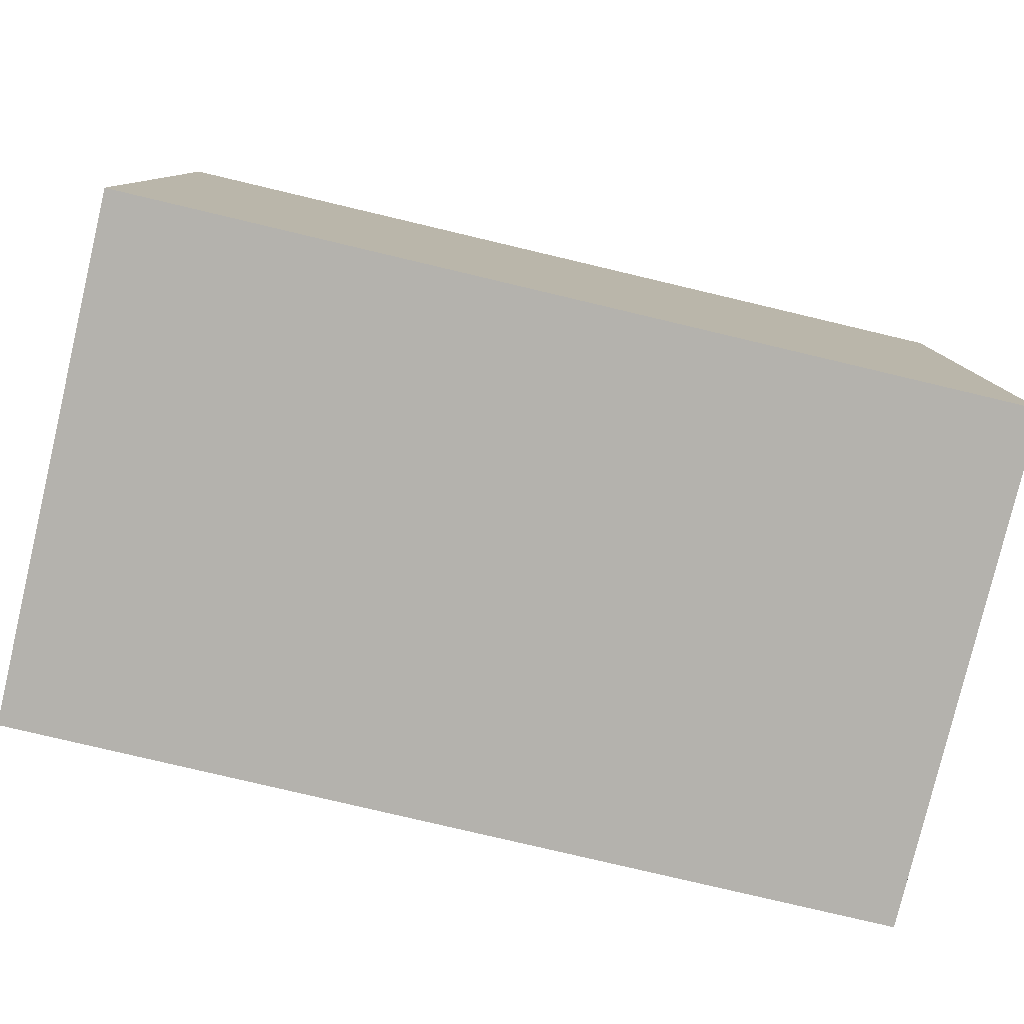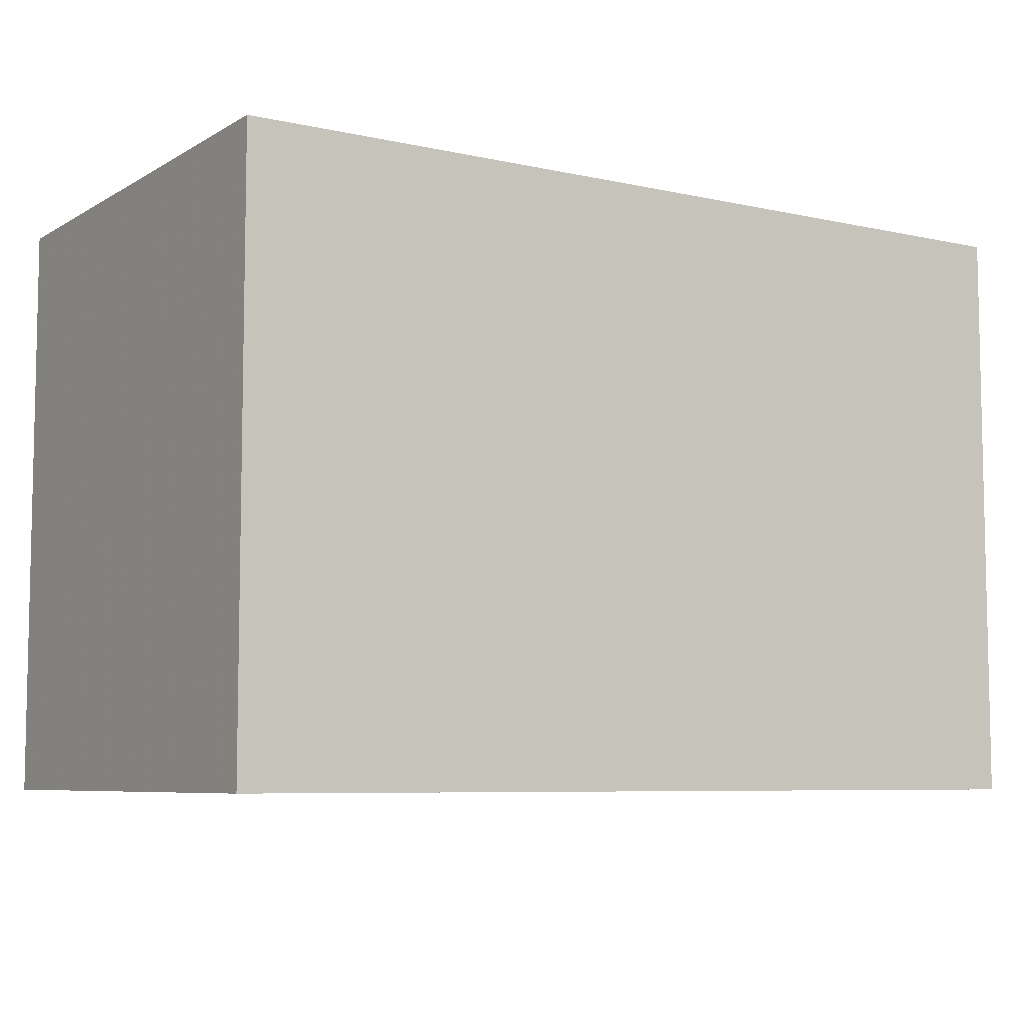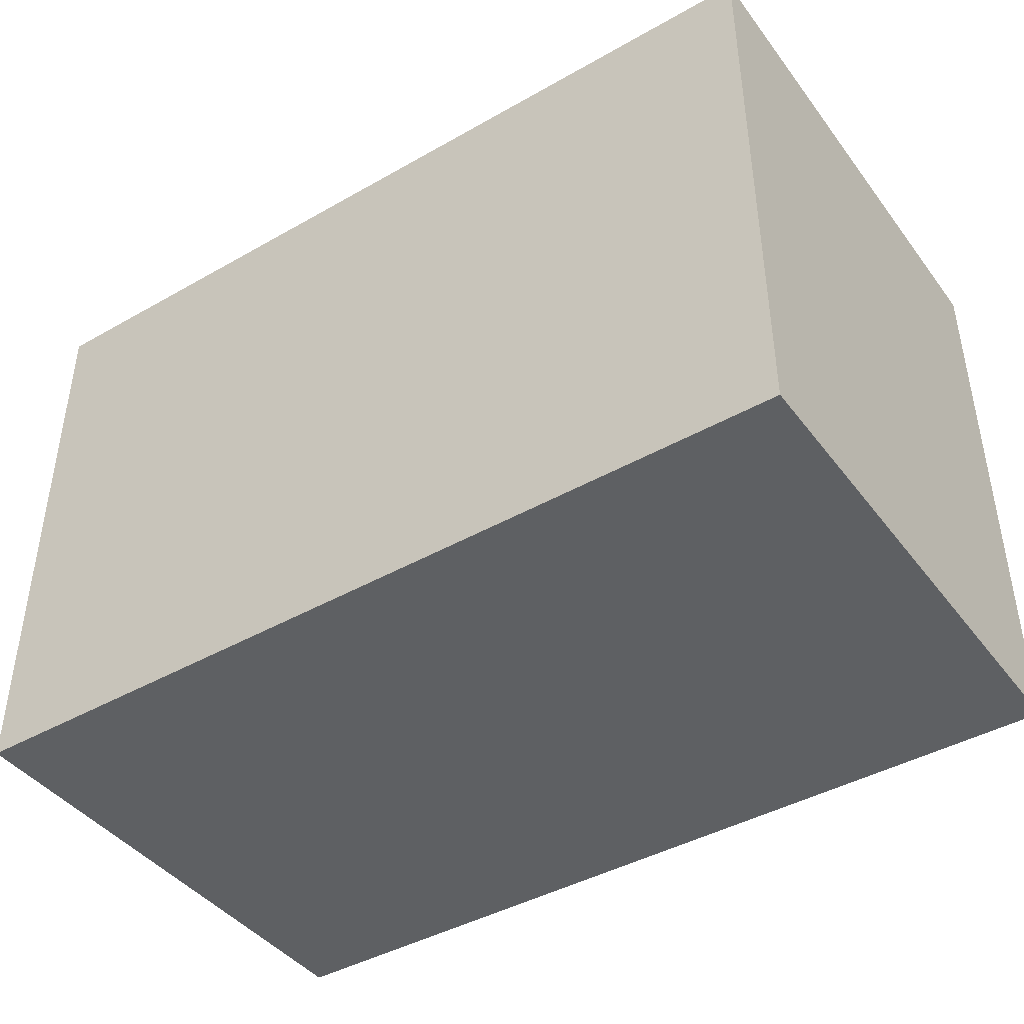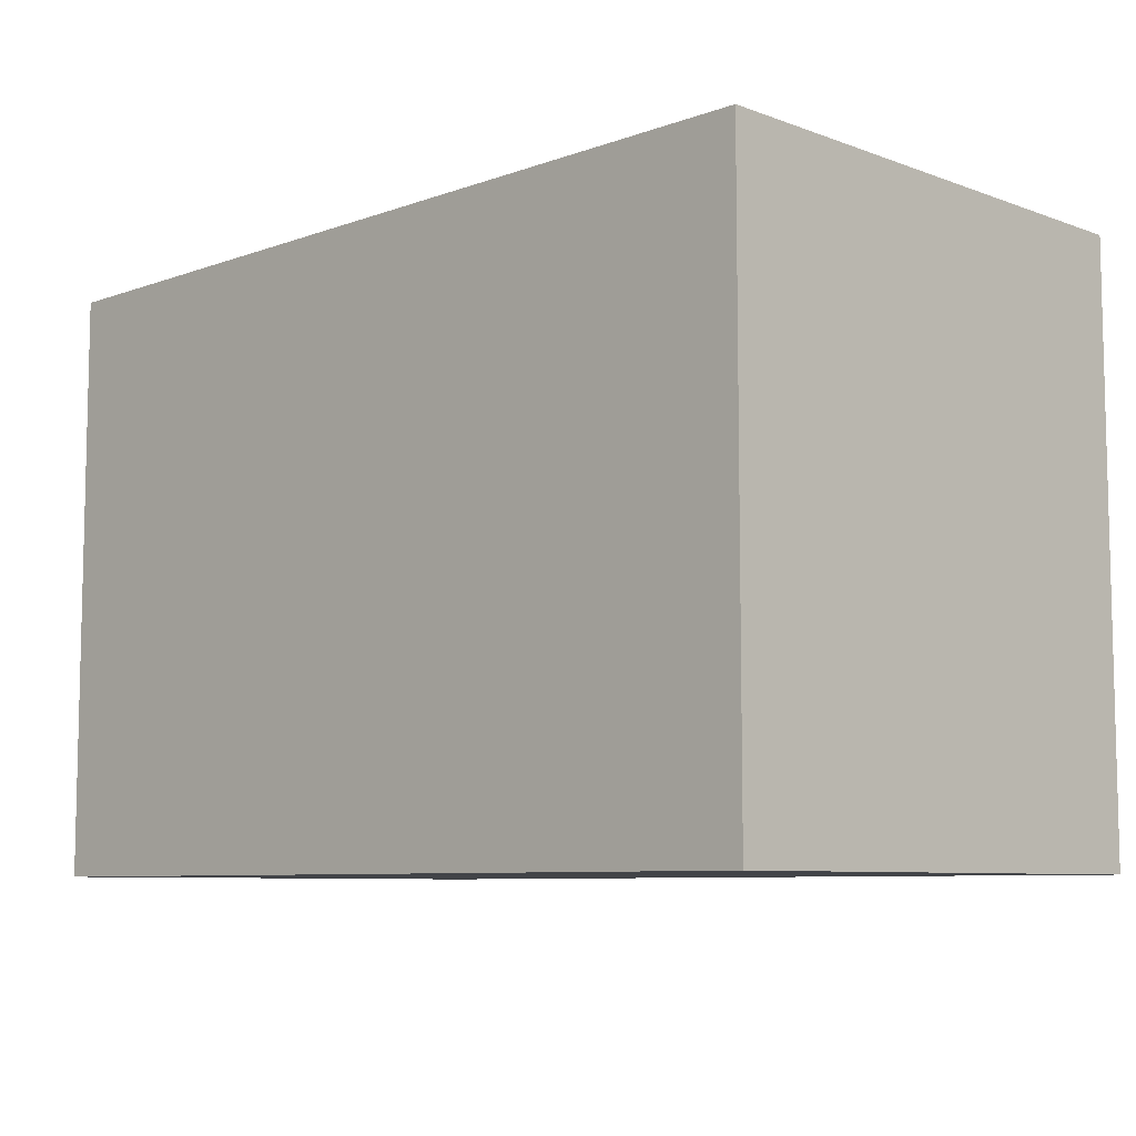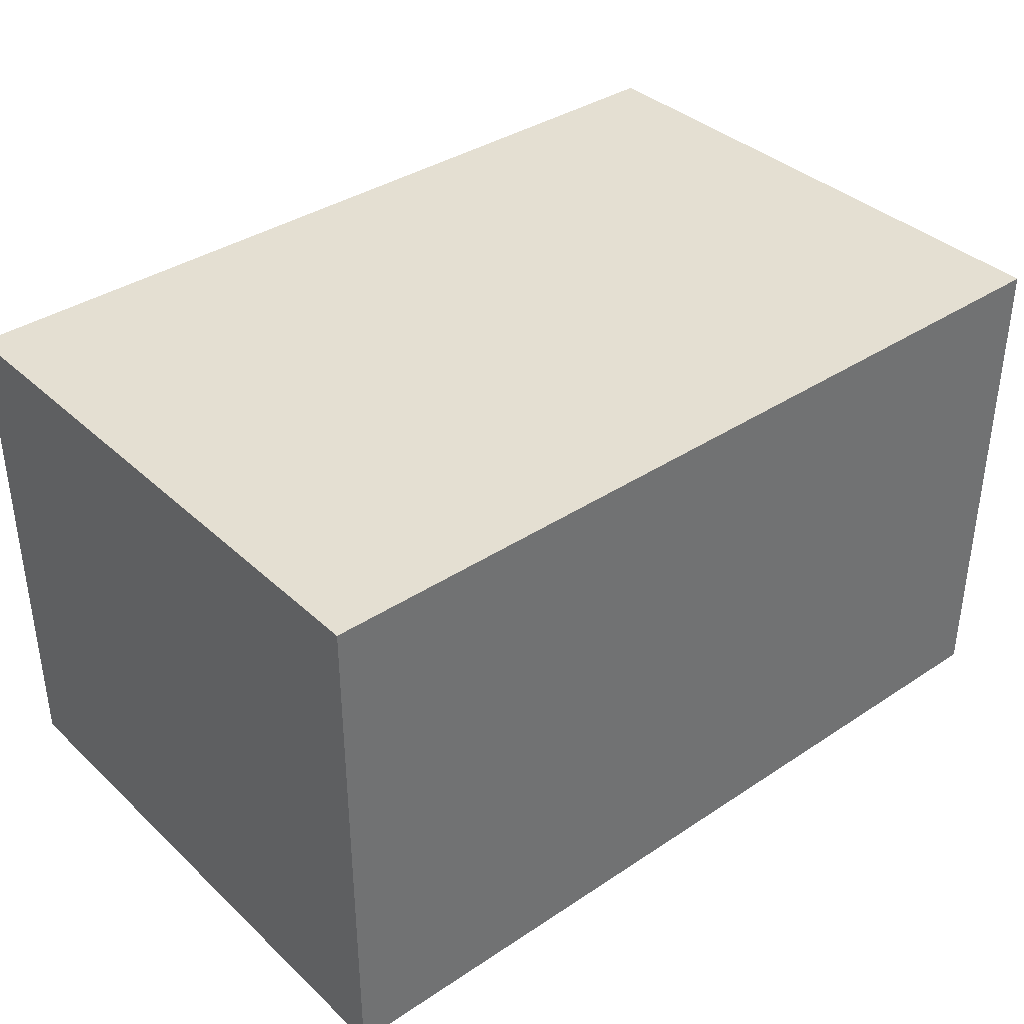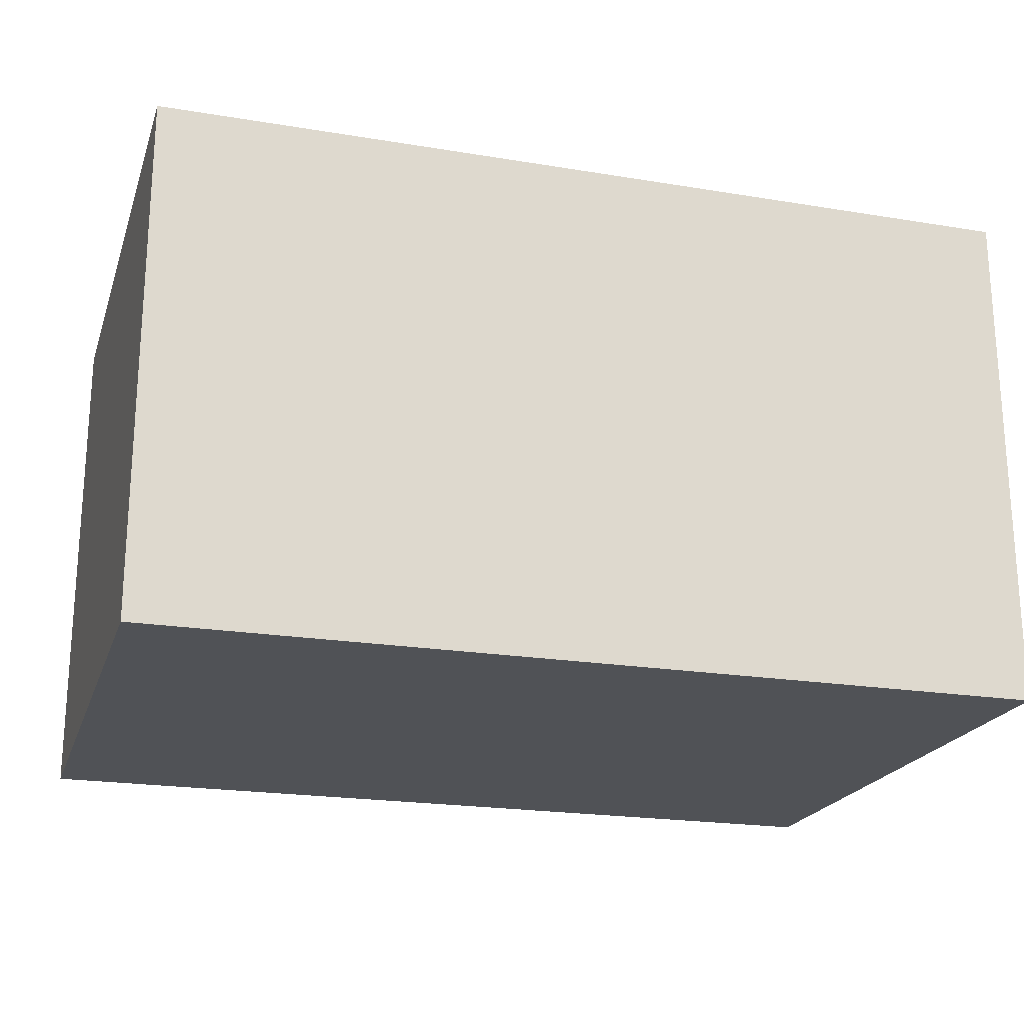
<metadata>
{"format":"obj","ext":"obj","renderer":"f3d","projection":"perspective","resolution":1024,"background":"white","views":[{"elev":-79.5,"azim":166.7,"up":"+Y"},{"elev":-7.0,"azim":147.5,"up":"+Y"},{"elev":-42.7,"azim":-145.9,"up":"+Y"},{"elev":-7.9,"azim":-135.2,"up":"+Y"},{"elev":37.2,"azim":-40.4,"up":"+Z"},{"elev":-21.1,"azim":163.6,"up":"+Z"}]}
</metadata>
<code>
v -0.04433 -0.0297 -0.02607
v -0.04433 -0.0297 0.02607
v -0.04433 0.0297 -0.02607
v -0.04433 0.0297 0.02607
v 0.04433 -0.0297 -0.02607
v 0.04433 -0.0297 0.02607
v 0.04433 0.0297 -0.02607
v 0.04433 0.0297 0.02607
f 2 4 1
f 5 2 1
f 1 4 3
f 3 5 1
f 2 8 4
f 6 2 5
f 6 8 2
f 4 8 3
f 7 5 3
f 3 8 7
f 7 6 5
f 8 6 7

</code>
